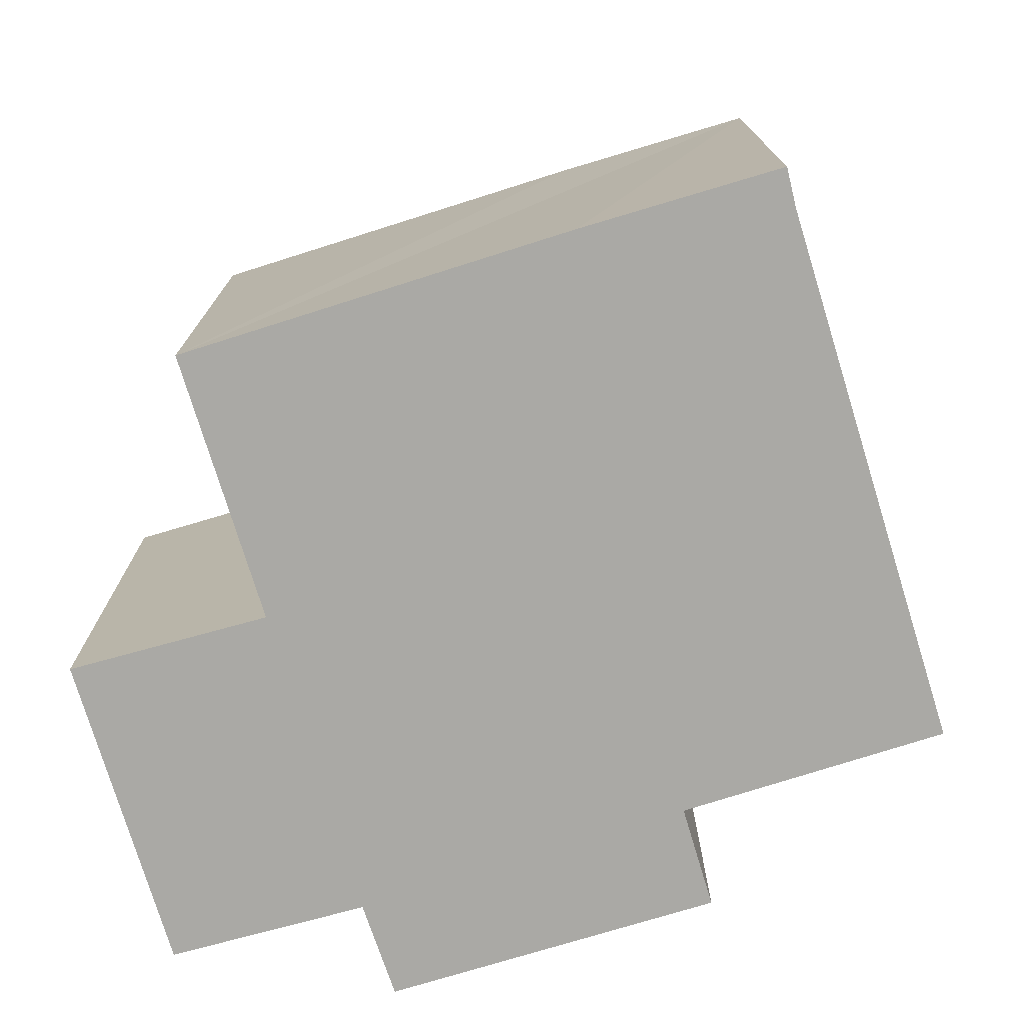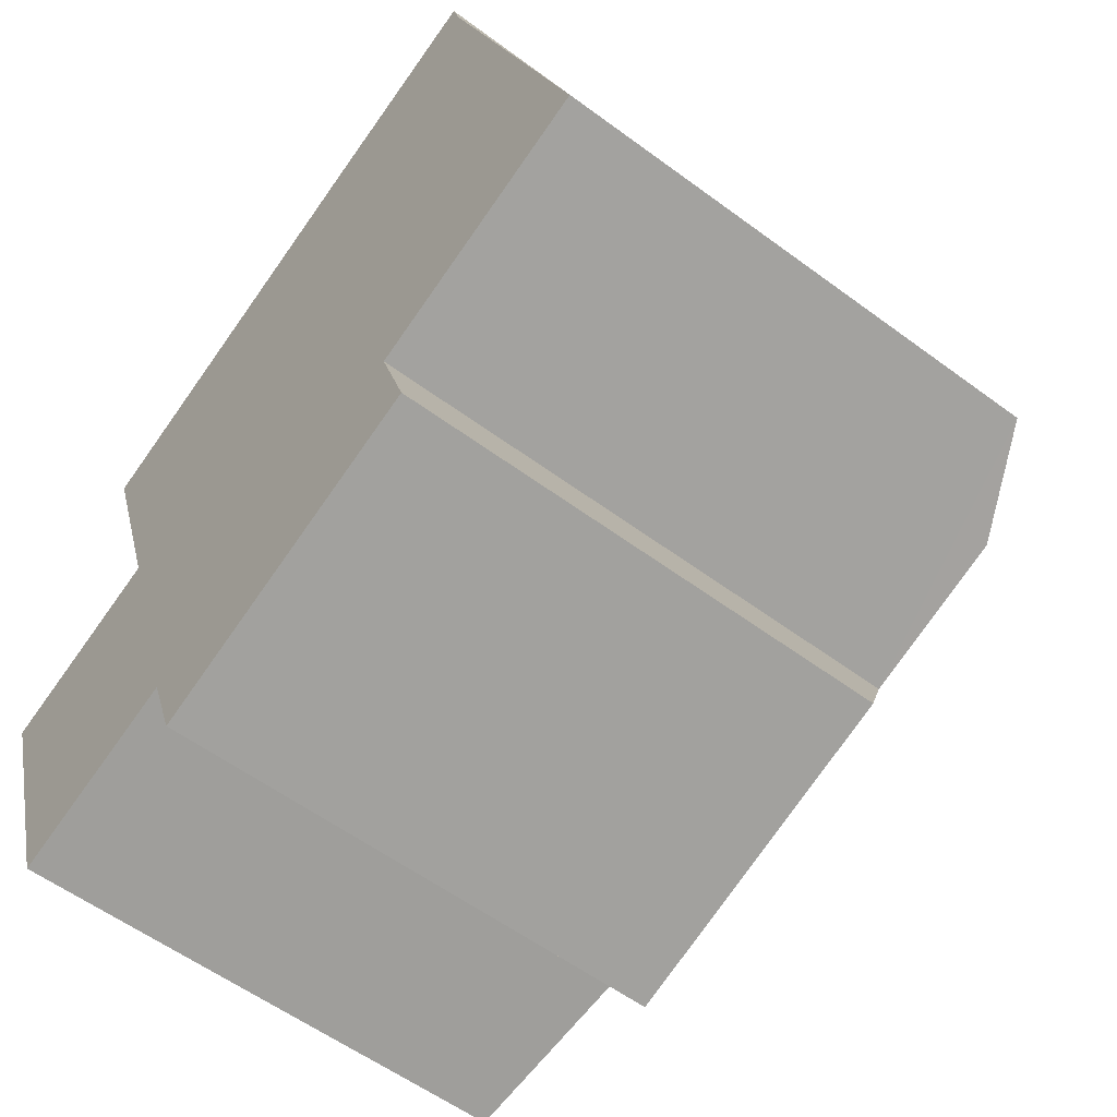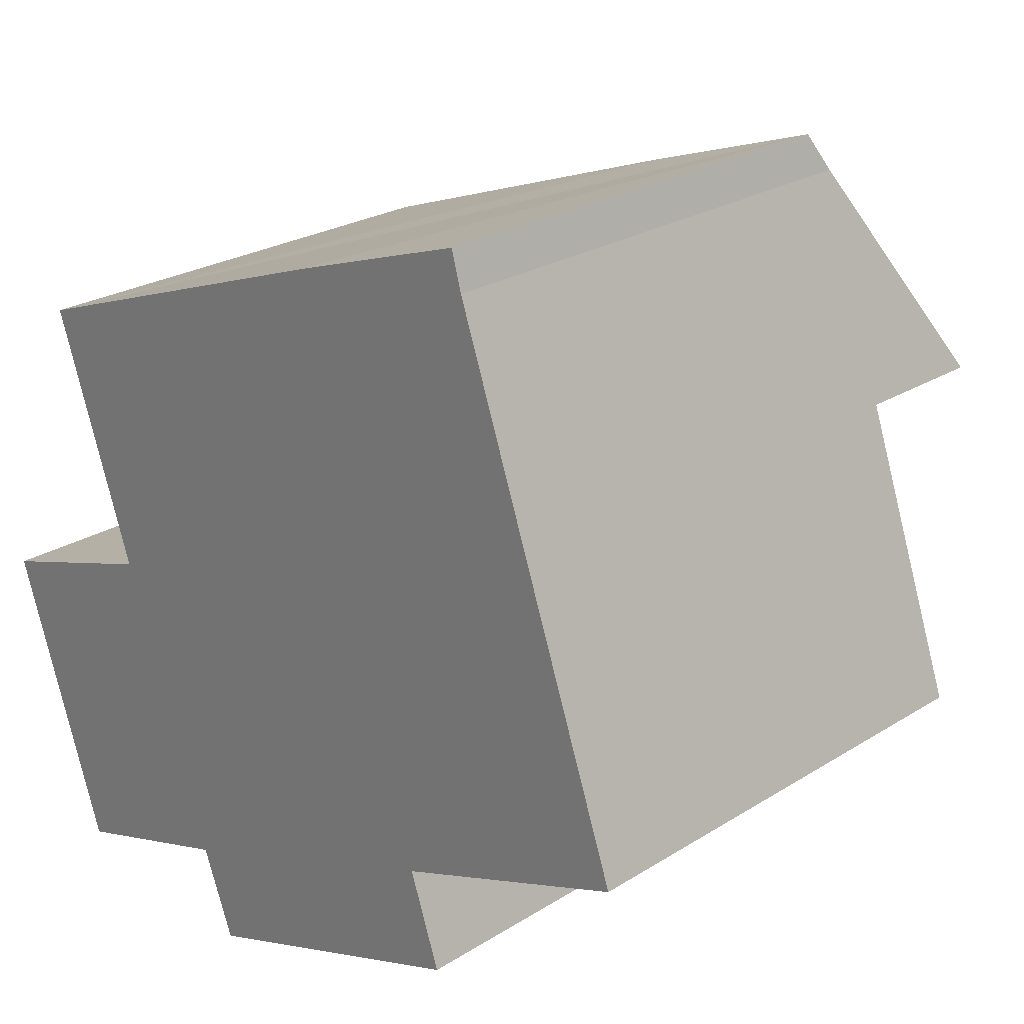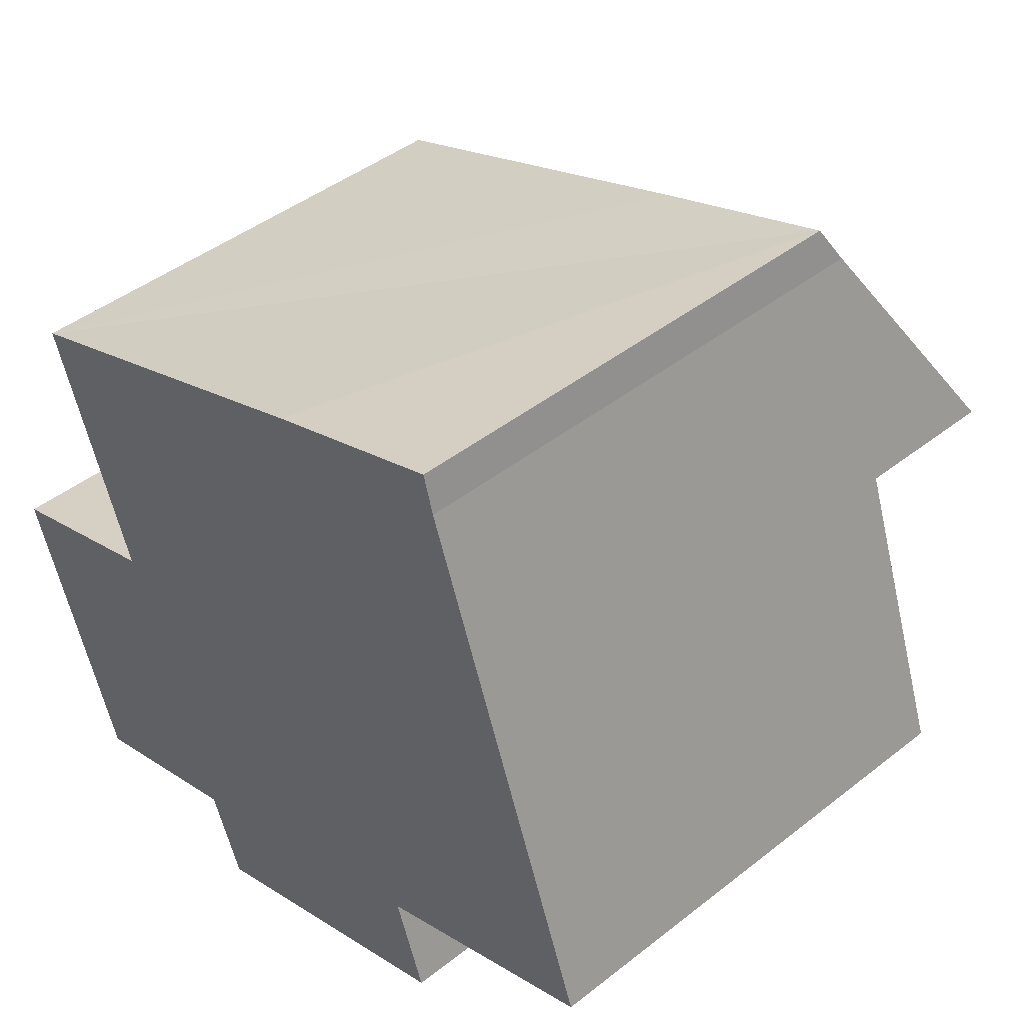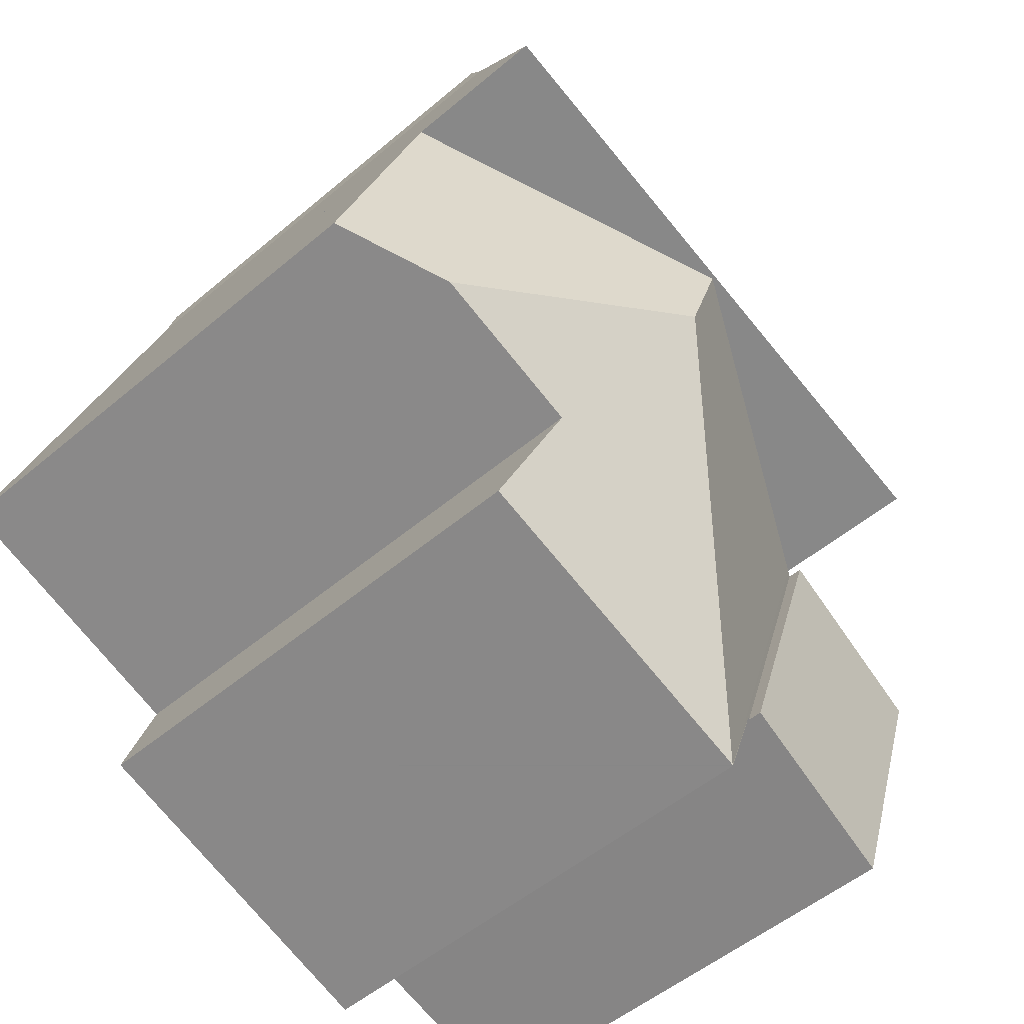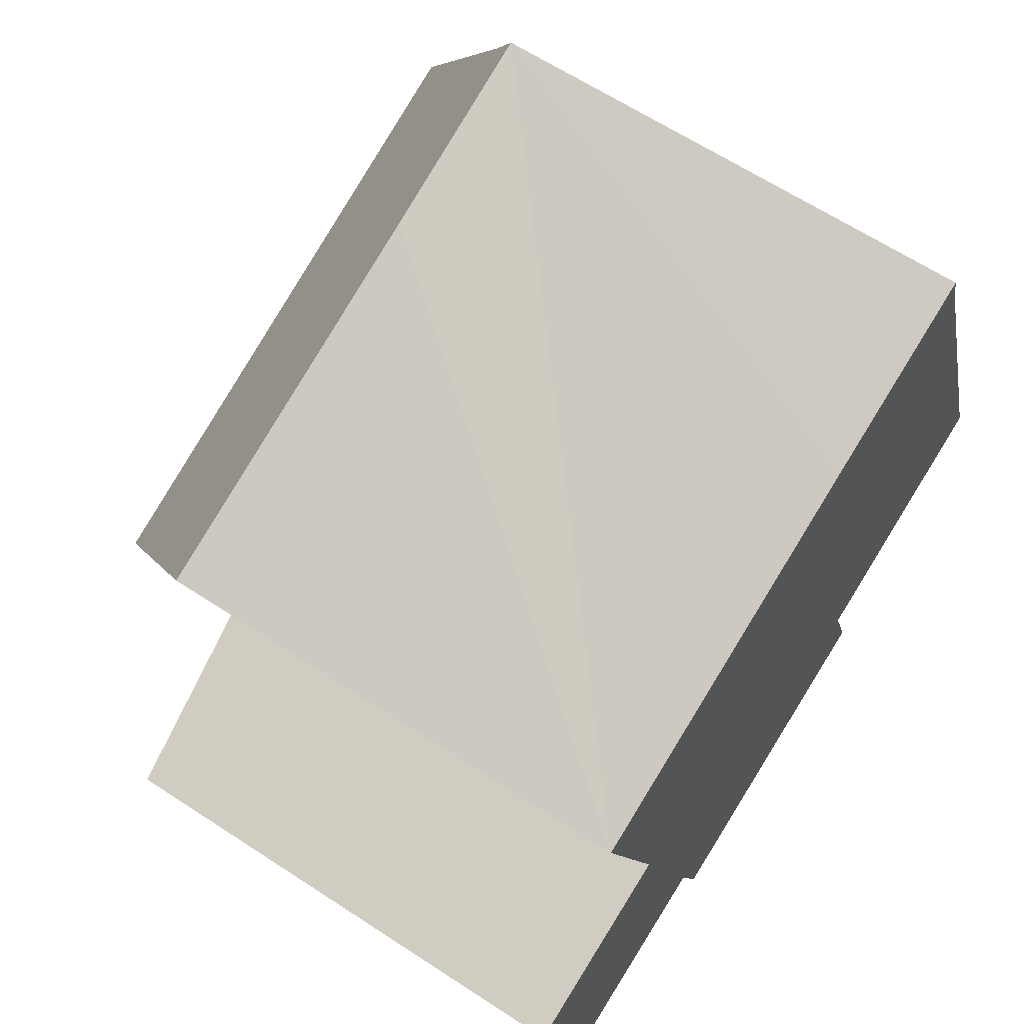
<metadata>
{"format":"obj","ext":"obj","renderer":"f3d","projection":"perspective","resolution":1024,"background":"white","views":[{"elev":-75.4,"azim":-1.9,"up":"+Y"},{"elev":-56.8,"azim":52.2,"up":"+Z"},{"elev":24.3,"azim":44.1,"up":"+Z"},{"elev":43.9,"azim":47.3,"up":"+Z"},{"elev":-51.4,"azim":132.6,"up":"+Z"},{"elev":63.9,"azim":-56.5,"up":"+Z"}]}
</metadata>
<code>
v  1.74 8.118 5.297
v  7.983 10.78 2.614
v  3.21 10.77 1.001
v  8.022 8.08 7.518
v  12.73 10.79 4.221
v  11.44 8.484 7.958
v  11.26 8.095 8.601
v  1.74 -3.243e-16 5.297
v  8.022 -4.603e-16 7.518
v  11.26 -5.267e-16 8.601
v  11.44 -4.873e-16 7.958
v  12.73 -2.585e-16 4.221
v  3.21 -6.129e-17 1.001
v  7.983 -1.601e-16 2.614
v  1.692 8.236 -5.035
v  3.115 8.551 0.971
v  4.84 8.552 -4.068
v  0.026 8.237 -0.076
v  0 8.237 5.044e-16
v  3.115 -5.946e-17 0.971
v  0 0 0
v  4.84 2.491e-16 -4.068
v  1.692 3.083e-16 -5.035
v  0.026 4.654e-18 -0.076
v  12.74 9.204 -1.241
v  12.73 8.376 4.221
v  14.42 8.366 -0.64
v  8.607 10.72 0.792
v  7.983 10.72 2.614
v  10.2 9.184 -2.144
v  5.466 8.366 -5.589
v  10.75 8.376 -3.78
v  3.21 8.366 1.001
v  4.84 8.319 -4.068
v  3.115 8.319 0.971
v  4.873 8.335 -4.058
v  14.42 3.919e-17 -0.64
v  10.2 1.313e-16 -2.144
v  10.75 2.315e-16 -3.78
v  12.74 7.599e-17 -1.241
v  5.451 8.358 -5.594
v  5.451 3.425e-16 -5.594
v  5.466 3.422e-16 -5.589
v  4.873 2.485e-16 -4.058
g defaultobject
f 1 2 3
f 2 1 4
f 2 4 5
f 5 4 6
f 6 4 7
f 8 4 1
f 4 8 7
f 7 8 9
f 7 9 10
f 7 11 6
f 11 7 10
f 6 12 5
f 12 6 11
f 12 2 5
f 2 12 3
f 3 12 13
f 13 12 14
f 13 1 3
f 1 13 8
f 9 11 10
f 11 9 12
f 12 9 14
f 14 9 8
f 14 8 13
f 15 16 17
f 16 15 18
f 16 18 19
f 19 20 16
f 20 19 21
f 16 22 17
f 22 16 20
f 22 15 17
f 15 22 23
f 18 21 19
f 21 18 15
f 21 15 24
f 24 15 23
f 21 24 20
f 20 23 22
f 23 20 24
f 25 26 27
f 26 25 28
f 26 28 29
f 25 30 28
f 31 28 30
f 32 31 30
f 33 34 35
f 34 33 36
f 36 33 31
f 31 33 29
f 31 29 28
f 13 29 33
f 29 13 26
f 26 13 12
f 12 13 14
f 35 13 33
f 13 35 20
f 12 27 26
f 27 12 37
f 38 32 30
f 32 38 39
f 27 30 25
f 30 27 37
f 30 37 38
f 38 37 40
f 39 31 32
f 31 39 41
f 41 39 42
f 42 39 43
f 44 34 36
f 34 44 22
f 42 36 41
f 36 42 44
f 22 35 34
f 35 22 20
f 12 40 37
f 40 12 38
f 38 12 44
f 44 12 22
f 22 12 14
f 22 14 13
f 22 13 20
f 38 43 39
f 43 38 42
f 42 38 44

</code>
